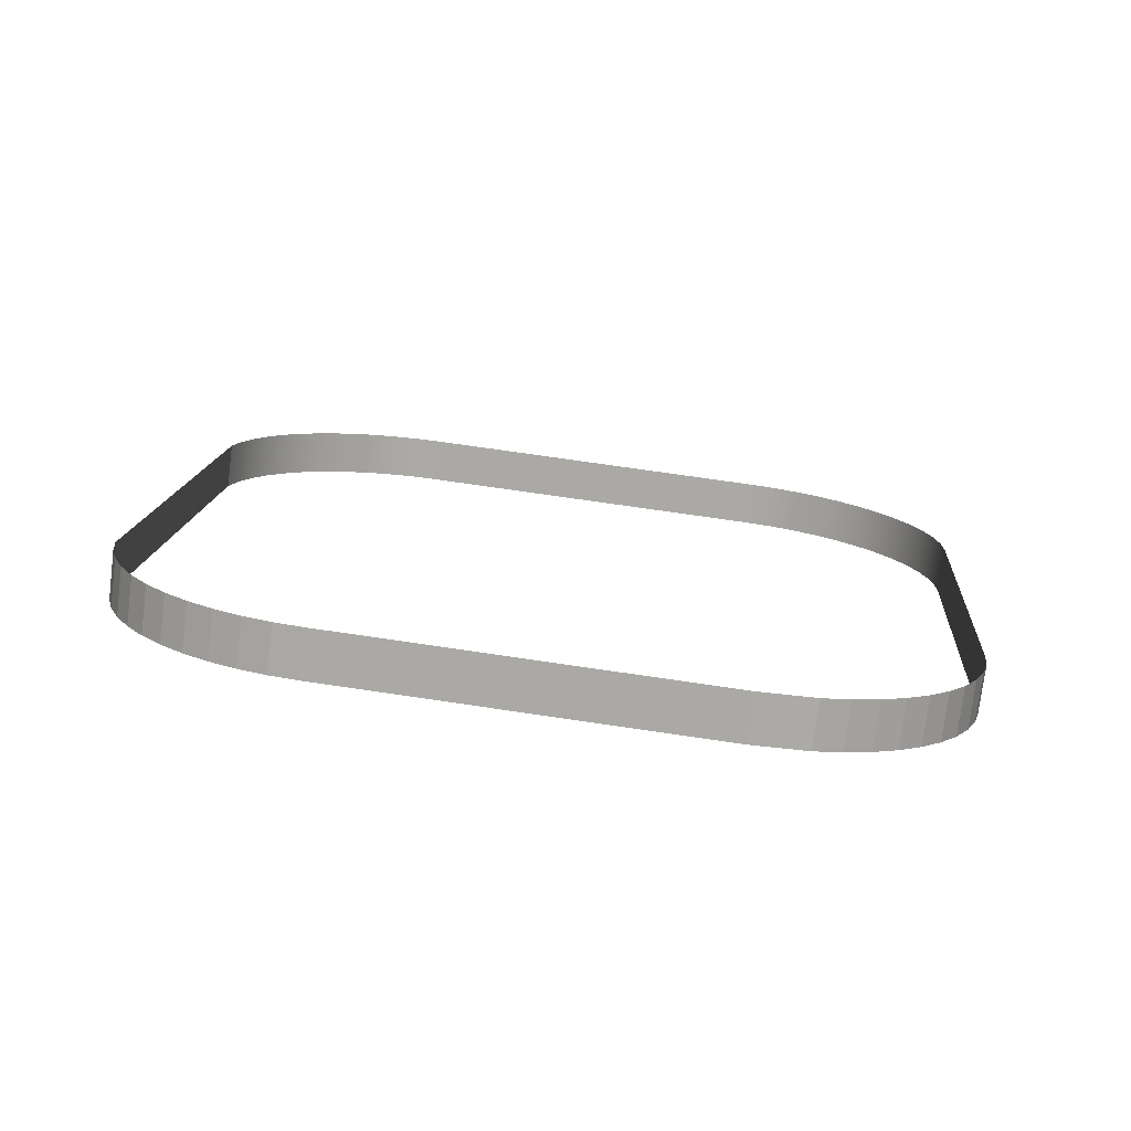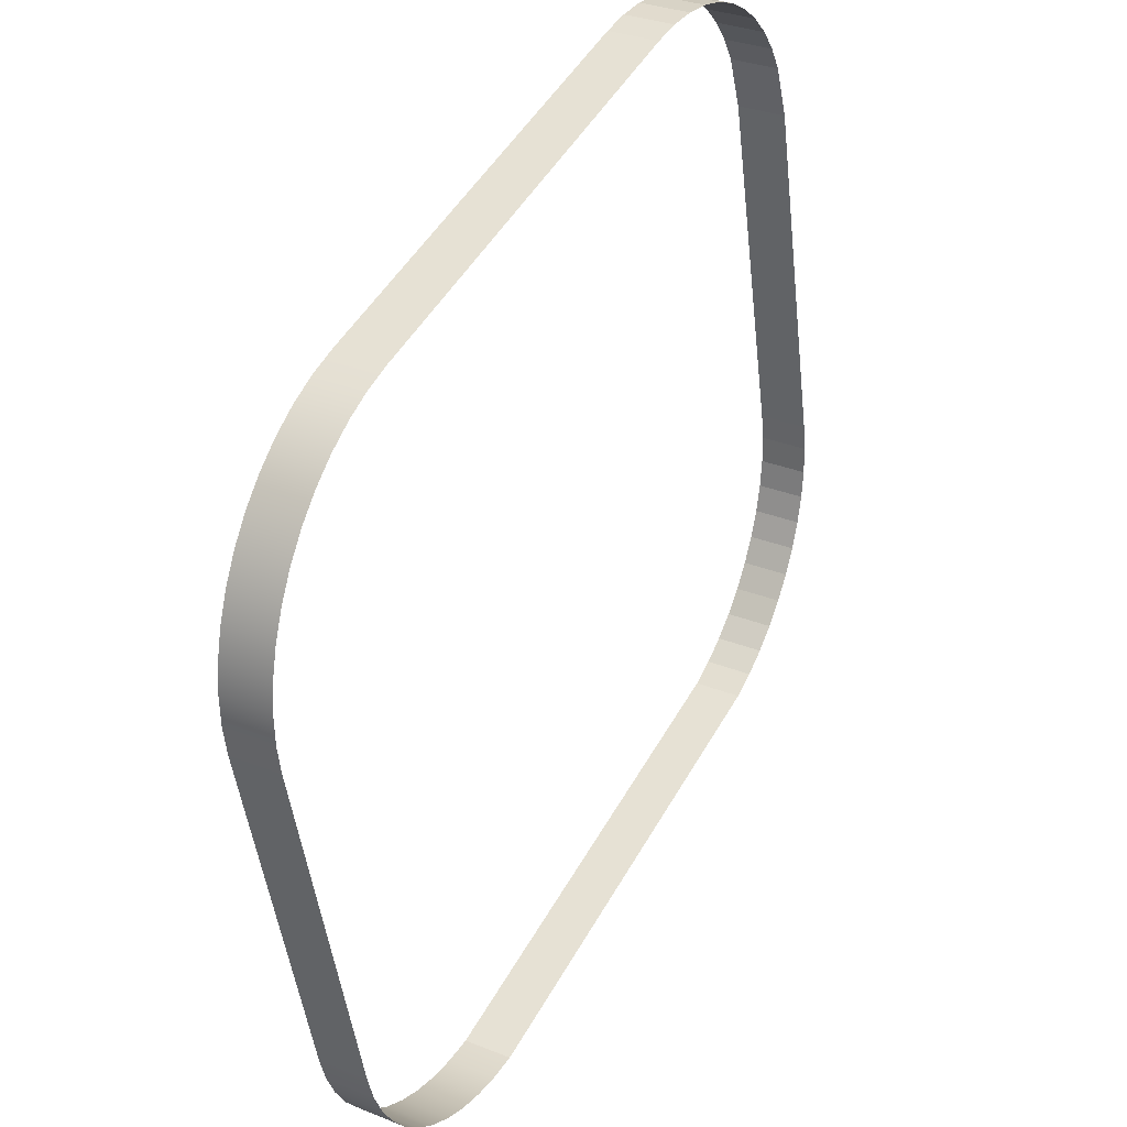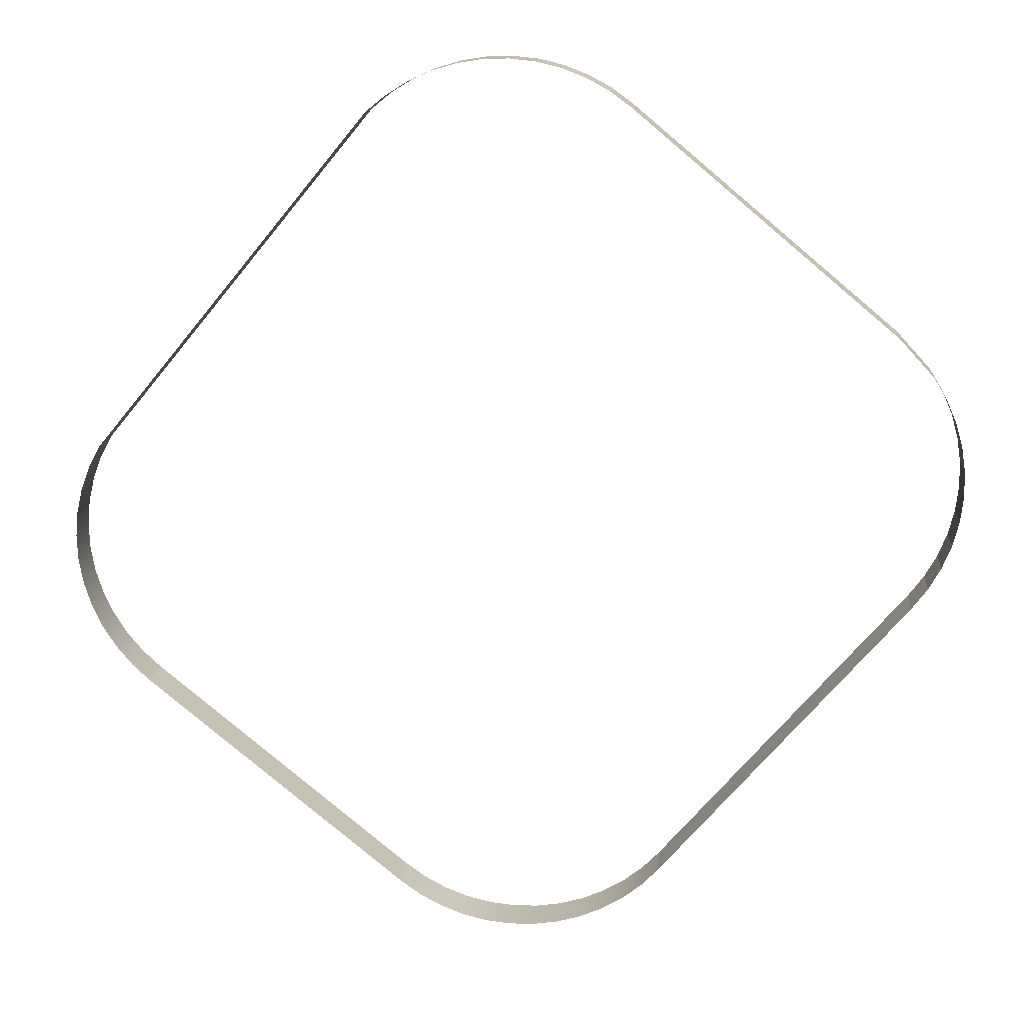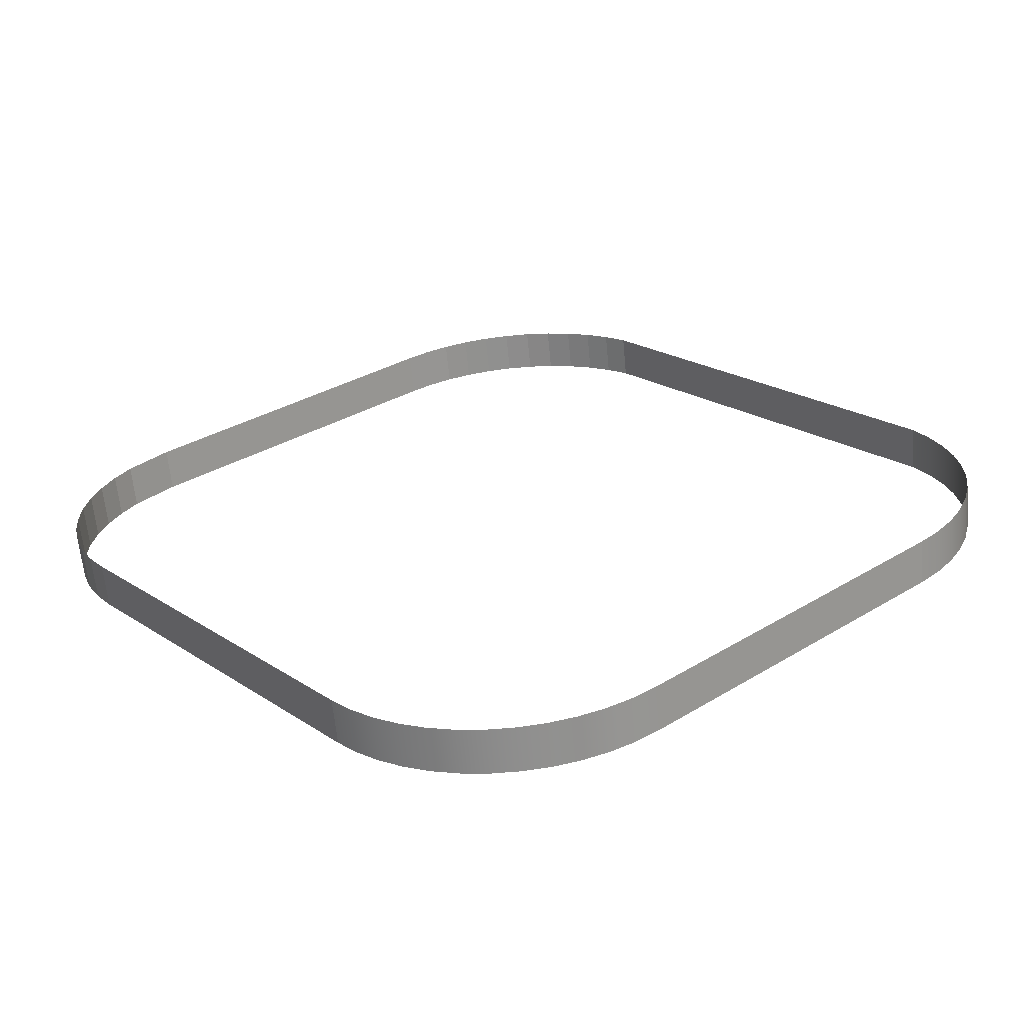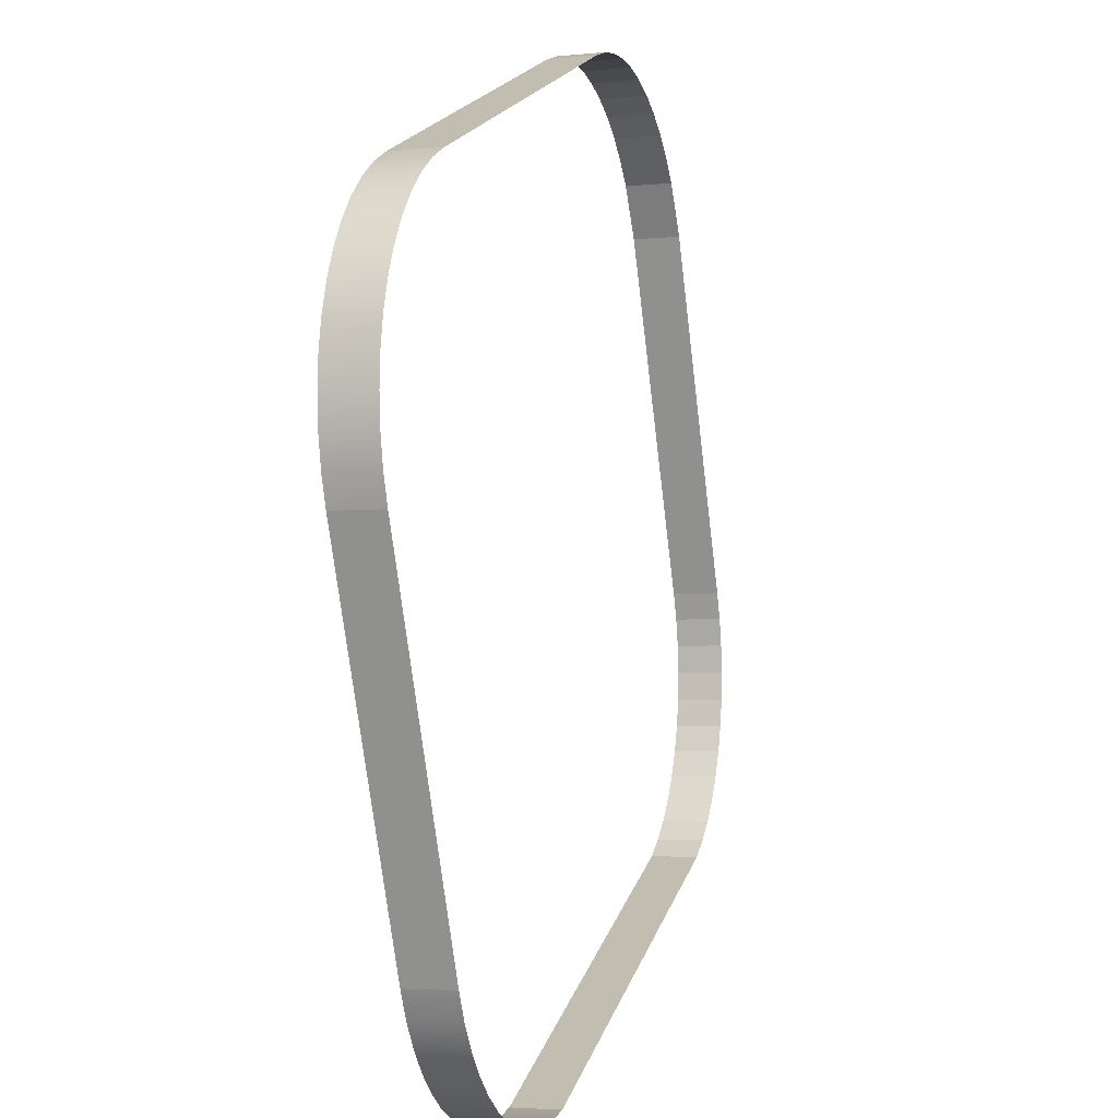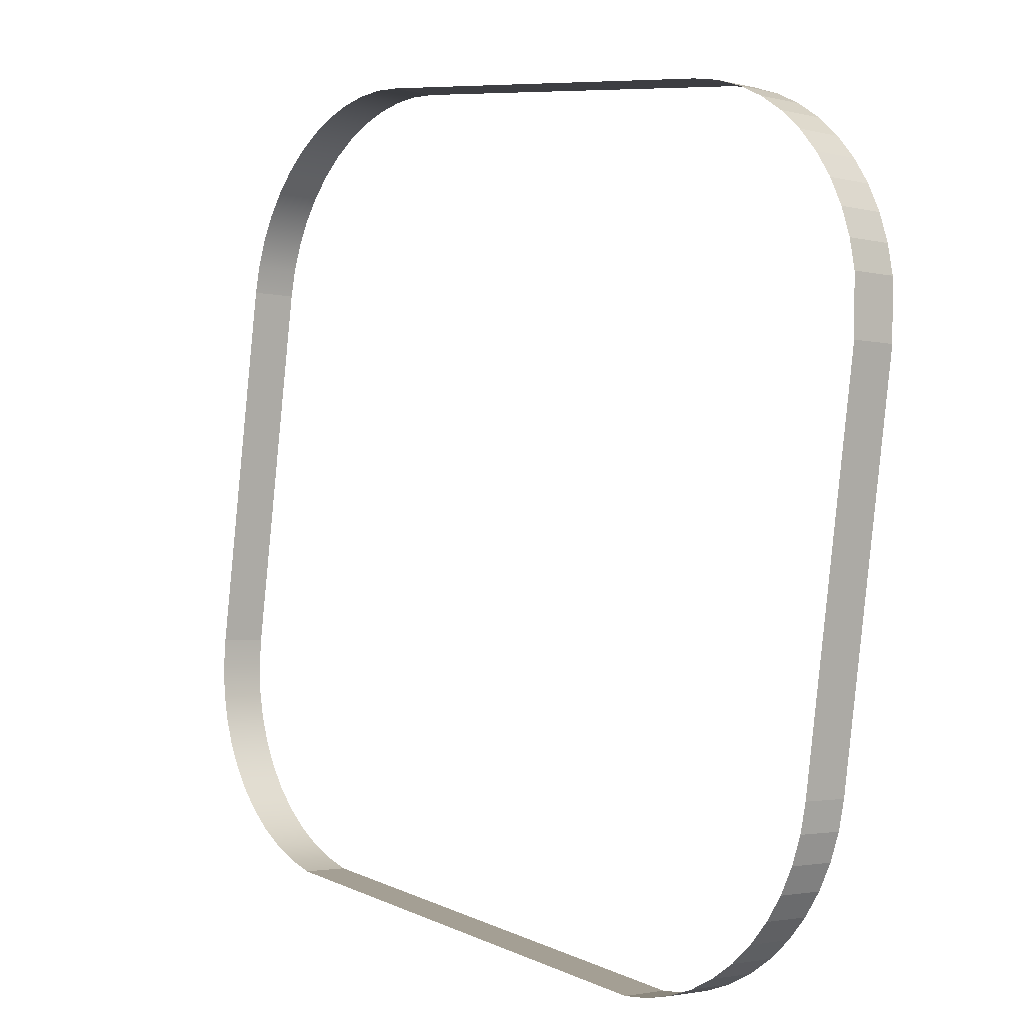
<metadata>
{"format":"obj","ext":"obj","renderer":"f3d","projection":"perspective","resolution":1024,"background":"white","views":[{"elev":13.6,"azim":-85.6,"up":"+Y"},{"elev":47.5,"azim":118.0,"up":"+Z"},{"elev":-69.4,"azim":-129.5,"up":"+Y"},{"elev":20.9,"azim":49.8,"up":"+Y"},{"elev":20.3,"azim":106.2,"up":"+Z"},{"elev":8.5,"azim":-130.0,"up":"+Z"}]}
</metadata>
<code>
o #ID4148
v -0.3682 0.01642 -0.02327
v -0.368 0.01948 -0.02285
v -0.368 0.01641 -0.02323
v -0.3682 0.01949 -0.02288
v -0.368 0.01641 -0.02323
v -0.3664 0.01944 -0.02253
v -0.3664 0.01637 -0.02291
v -0.368 0.01948 -0.02285
v -0.4002 0.01949 -0.02288
v -0.3682 0.01642 -0.02327
v -0.4002 0.01642 -0.02327
v -0.3682 0.01949 -0.02288
v -0.3646 0.01937 -0.02193
v -0.3646 0.0163 -0.02232
v -0.402 0.01944 -0.02253
v -0.4002 0.01642 -0.02327
v -0.402 0.01637 -0.02291
v -0.4002 0.01949 -0.02288
v -0.3629 0.01927 -0.02112
v -0.3629 0.0162 -0.02151
v -0.4038 0.01937 -0.02193
v -0.402 0.01637 -0.02291
v -0.4038 0.0163 -0.02232
v -0.402 0.01944 -0.02253
v -0.3614 0.01914 -0.0201
v -0.3614 0.01607 -0.02048
v -0.4055 0.01927 -0.02112
v -0.4038 0.0163 -0.02232
v -0.4055 0.0162 -0.02151
v -0.4038 0.01937 -0.02193
v -0.36 0.01898 -0.01889
v -0.36 0.01591 -0.01927
v -0.407 0.01914 -0.0201
v -0.4055 0.0162 -0.02151
v -0.407 0.01607 -0.02048
v -0.4055 0.01927 -0.02112
v -0.3588 0.01574 -0.01789
v -0.3588 0.01881 -0.0175
v -0.4084 0.01898 -0.01889
v -0.407 0.01607 -0.02048
v -0.4084 0.01591 -0.01927
v -0.407 0.01914 -0.0201
v -0.3578 0.01555 -0.01636
v -0.3578 0.01862 -0.01597
v -0.4084 0.01898 -0.01889
v -0.4096 0.01574 -0.01789
v -0.4096 0.01881 -0.0175
v -0.4084 0.01591 -0.01927
v -0.3569 0.01534 -0.01471
v -0.3569 0.01841 -0.01433
v -0.4096 0.01881 -0.0175
v -0.4106 0.01555 -0.01636
v -0.4106 0.01862 -0.01597
v -0.4096 0.01574 -0.01789
v -0.3563 0.01512 -0.01297
v -0.3563 0.01819 -0.01258
v -0.4106 0.01862 -0.01597
v -0.4115 0.01534 -0.01471
v -0.4115 0.01841 -0.01433
v -0.4106 0.01555 -0.01636
v -0.356 0.0149 -0.01117
v -0.356 0.01797 -0.01078
v -0.4115 0.01841 -0.01433
v -0.4121 0.01512 -0.01297
v -0.4121 0.01819 -0.01258
v -0.4115 0.01534 -0.01471
v -0.3559 0.01467 -0.009331
v -0.3559 0.01774 -0.008946
v -0.4121 0.01819 -0.01258
v -0.4124 0.0149 -0.01117
v -0.4124 0.01797 -0.01078
v -0.4121 0.01512 -0.01297
v -0.3559 0.01156 0.01546
v -0.3559 0.01774 -0.008946
v -0.3559 0.01463 0.01584
v -0.3559 0.01467 -0.009331
v -0.4124 0.01797 -0.01078
v -0.4125 0.01467 -0.009331
v -0.4125 0.01774 -0.008946
v -0.4124 0.0149 -0.01117
v -0.356 0.01133 0.01729
v -0.3559 0.01463 0.01584
v -0.356 0.0144 0.01768
v -0.3559 0.01156 0.01546
v -0.4125 0.01774 -0.008946
v -0.4125 0.01156 0.01546
v -0.4125 0.01463 0.01584
v -0.4125 0.01467 -0.009331
v -0.3563 0.0111 0.0191
v -0.3563 0.01417 0.01948
v -0.4125 0.01463 0.01584
v -0.4121 0.0111 0.0191
v -0.4121 0.01417 0.01948
v -0.4125 0.01156 0.01546
v -0.3569 0.01089 0.02084
v -0.3569 0.01396 0.02122
v -0.4121 0.01417 0.01948
v -0.4115 0.01089 0.02084
v -0.4115 0.01396 0.02122
v -0.4121 0.0111 0.0191
v -0.3578 0.01068 0.02249
v -0.3578 0.01375 0.02287
v -0.4115 0.01396 0.02122
v -0.4106 0.01068 0.02249
v -0.4106 0.01375 0.02287
v -0.4115 0.01089 0.02084
v -0.3588 0.01049 0.02402
v -0.3588 0.01356 0.0244
v -0.4106 0.01375 0.02287
v -0.4096 0.01049 0.02402
v -0.4096 0.01356 0.0244
v -0.4106 0.01068 0.02249
v -0.36 0.01031 0.0254
v -0.36 0.01338 0.02578
v -0.4096 0.01356 0.0244
v -0.4084 0.01031 0.0254
v -0.4084 0.01338 0.02578
v -0.4096 0.01049 0.02402
v -0.3614 0.01323 0.027
v -0.3614 0.01016 0.02661
v -0.407 0.01323 0.027
v -0.4084 0.01031 0.0254
v -0.407 0.01016 0.02661
v -0.4084 0.01338 0.02578
v -0.3629 0.0131 0.02802
v -0.3629 0.01003 0.02763
v -0.4055 0.0131 0.02802
v -0.407 0.01016 0.02661
v -0.4055 0.01003 0.02763
v -0.407 0.01323 0.027
v -0.3646 0.013 0.02883
v -0.3646 0.009931 0.02845
v -0.4038 0.013 0.02883
v -0.4055 0.01003 0.02763
v -0.4038 0.009931 0.02845
v -0.4055 0.0131 0.02802
v -0.3664 0.01293 0.02942
v -0.3664 0.009857 0.02904
v -0.402 0.01293 0.02942
v -0.4038 0.009931 0.02845
v -0.402 0.009857 0.02904
v -0.4038 0.013 0.02883
v -0.3682 0.01288 0.02978
v -0.3682 0.009812 0.0294
v -0.4002 0.01288 0.02978
v -0.402 0.009857 0.02904
v -0.4002 0.009812 0.0294
v -0.402 0.01293 0.02942
v -0.37 0.01287 0.0299
v -0.37 0.009797 0.02952
v -0.3984 0.01287 0.0299
v -0.4002 0.009812 0.0294
v -0.3984 0.009797 0.02952
v -0.4002 0.01288 0.02978
v -0.37 0.01287 0.0299
v -0.3984 0.009797 0.02952
v -0.37 0.009797 0.02952
v -0.3984 0.01287 0.0299
f 1 2 3
f 3 2 1
f 2 1 4
f 4 1 2
f 5 6 7
f 7 6 5
f 6 5 8
f 8 5 6
f 9 10 11
f 11 10 9
f 10 9 12
f 12 9 10
f 7 13 14
f 14 13 7
f 13 7 6
f 6 7 13
f 15 16 17
f 17 16 15
f 16 15 18
f 18 15 16
f 14 19 20
f 20 19 14
f 19 14 13
f 13 14 19
f 21 22 23
f 23 22 21
f 22 21 24
f 24 21 22
f 20 25 26
f 26 25 20
f 25 20 19
f 19 20 25
f 27 28 29
f 29 28 27
f 28 27 30
f 30 27 28
f 26 31 32
f 32 31 26
f 31 26 25
f 25 26 31
f 33 34 35
f 35 34 33
f 34 33 36
f 36 33 34
f 37 31 38
f 38 31 37
f 31 37 32
f 32 37 31
f 39 40 41
f 41 40 39
f 40 39 42
f 42 39 40
f 43 38 44
f 44 38 43
f 38 43 37
f 37 43 38
f 45 46 47
f 47 46 45
f 46 45 48
f 48 45 46
f 49 44 50
f 50 44 49
f 44 49 43
f 43 49 44
f 51 52 53
f 53 52 51
f 52 51 54
f 54 51 52
f 55 50 56
f 56 50 55
f 50 55 49
f 49 55 50
f 57 58 59
f 59 58 57
f 58 57 60
f 60 57 58
f 61 56 62
f 62 56 61
f 56 61 55
f 55 61 56
f 63 64 65
f 65 64 63
f 64 63 66
f 66 63 64
f 67 62 68
f 68 62 67
f 62 67 61
f 61 67 62
f 69 70 71
f 71 70 69
f 70 69 72
f 72 69 70
f 73 74 75
f 75 74 73
f 74 73 76
f 76 73 74
f 77 78 79
f 79 78 77
f 78 77 80
f 80 77 78
f 81 82 83
f 83 82 81
f 82 81 84
f 84 81 82
f 85 86 87
f 87 86 85
f 86 85 88
f 88 85 86
f 89 83 90
f 90 83 89
f 83 89 81
f 81 89 83
f 91 92 93
f 93 92 91
f 92 91 94
f 94 91 92
f 95 90 96
f 96 90 95
f 90 95 89
f 89 95 90
f 97 98 99
f 99 98 97
f 98 97 100
f 100 97 98
f 101 96 102
f 102 96 101
f 96 101 95
f 95 101 96
f 103 104 105
f 105 104 103
f 104 103 106
f 106 103 104
f 107 102 108
f 108 102 107
f 102 107 101
f 101 107 102
f 109 110 111
f 111 110 109
f 110 109 112
f 112 109 110
f 113 108 114
f 114 108 113
f 108 113 107
f 107 113 108
f 115 116 117
f 117 116 115
f 116 115 118
f 118 115 116
f 113 119 120
f 120 119 113
f 119 113 114
f 114 113 119
f 121 122 123
f 123 122 121
f 122 121 124
f 124 121 122
f 120 125 126
f 126 125 120
f 125 120 119
f 119 120 125
f 127 128 129
f 129 128 127
f 128 127 130
f 130 127 128
f 126 131 132
f 132 131 126
f 131 126 125
f 125 126 131
f 133 134 135
f 135 134 133
f 134 133 136
f 136 133 134
f 132 137 138
f 138 137 132
f 137 132 131
f 131 132 137
f 139 140 141
f 141 140 139
f 140 139 142
f 142 139 140
f 138 143 144
f 144 143 138
f 143 138 137
f 137 138 143
f 145 146 147
f 147 146 145
f 146 145 148
f 148 145 146
f 144 149 150
f 150 149 144
f 149 144 143
f 143 144 149
f 151 152 153
f 153 152 151
f 152 151 154
f 154 151 152
f 155 156 157
f 157 156 155
f 156 155 158
f 158 155 156

</code>
